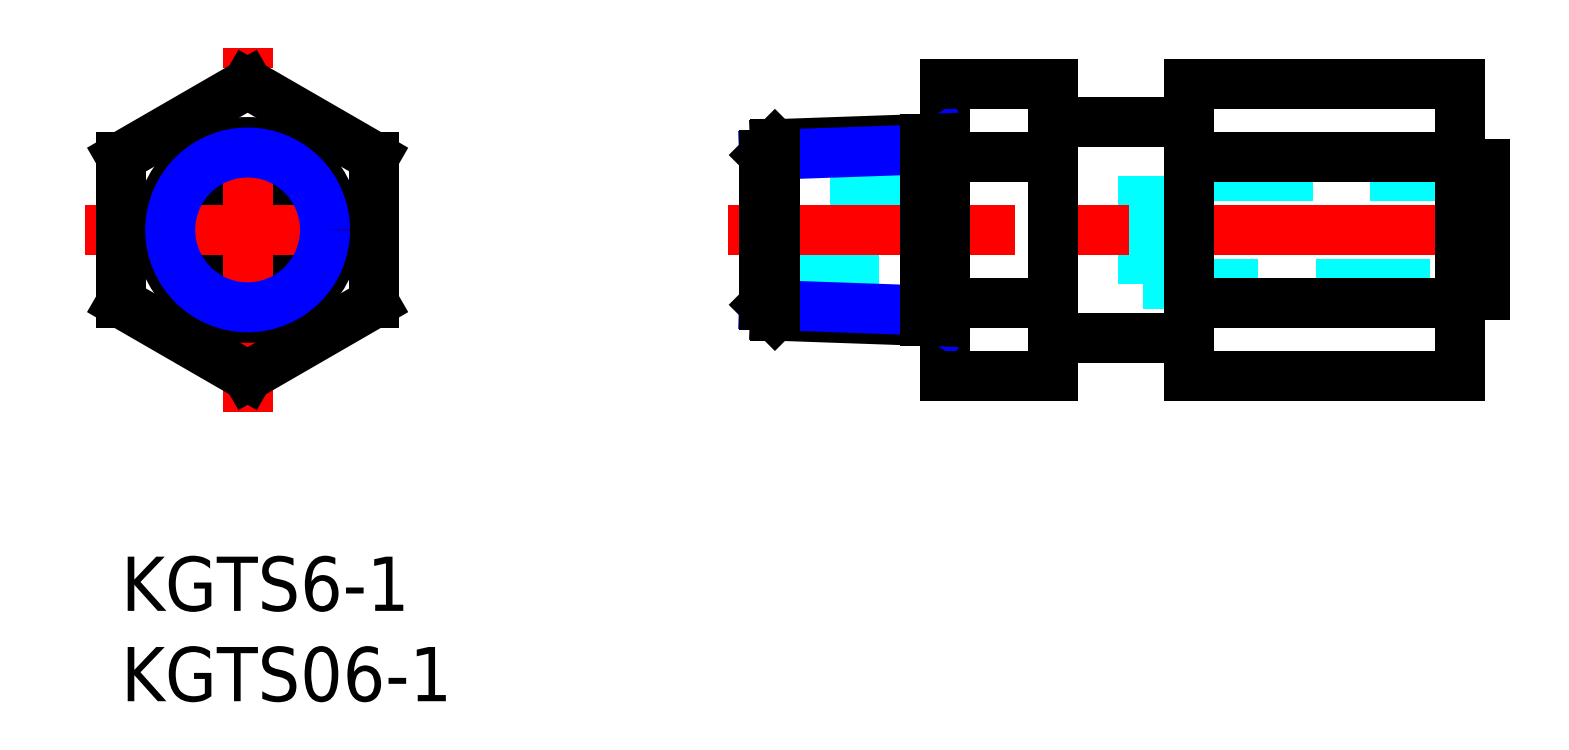
<metadata>
{"format":"dxf","ext":"dxf","renderer":"ezdxf+matplotlib","layout":"modelspace","background":"white","min_lineweight":24,"dpi":150}
</metadata>
<code>
0
SECTION
2
ENTITIES
0
INSERT
8
MSM_CONTINUOUS
2
*U12
10
0
20
0
30
0
0
INSERT
8
MSM_CONTINUOUS
2
*U13
10
0
20
0
30
0
0
LINE
8
MSM_DASHED
10
35.58
20
16.08
30
0
11
45.58
21
16.08
31
0
0
LINE
8
MSM_DASHED
10
45.58
20
20.08
30
0
11
35.58
21
20.08
31
0
0
LINE
8
MSM_DASHED
10
56.58
20
15.08
30
0
11
75.48
21
15.08
31
0
0
LINE
8
MSM_DASHED
10
75.48
20
21.08
30
0
11
56.58
21
21.08
31
0
0
LINE
8
MSM_DASHED
10
56.58
20
21.08
30
0
11
56.58
21
15.08
31
0
0
LINE
8
MSM_CENTER
10
33.58
20
18.08
30
0
11
77.48
21
18.08
31
0
0
LINE
8
MSM_CONTINUOUS
10
74.08
20
14.46
30
0
11
75.48
21
14.46
31
0
0
LINE
8
MSM_CONTINUOUS
10
75.48
20
21.71
30
0
11
74.08
21
21.71
31
0
0
LINE
8
MSM_CONTINUOUS
10
75.48
20
21.71
30
0
11
75.48
21
14.46
31
0
0
LINE
8
MSM_CONTINUOUS
10
51.58
20
12.08
30
0
11
59.08
21
12.08
31
0
0
LINE
8
MSM_CONTINUOUS
10
59.08
20
24.08
30
0
11
51.58
21
24.08
31
0
0
LINE
8
MSM_CONTINUOUS
10
74.08
20
10
30
0
11
74.08
21
26.17
31
0
0
LINE
8
MSM_CONTINUOUS
10
59.08
20
10
30
0
11
59.08
21
26.17
31
0
0
LINE
8
MSM_CONTINUOUS
10
51.58
20
10
30
0
11
51.58
21
26.17
31
0
0
LINE
8
MSM_CONTINUOUS
10
45.58
20
10
30
0
11
45.58
21
26.17
31
0
0
CIRCLE
8
MSM_CONTINUOUS
10
7
20
18.08
30
0
40
2
0
LINE
8
MSM_CENTER
10
-2
20
18.06
30
0
11
16
21
18.06
31
0
0
LINE
8
MSM_CENTER
10
7
20
8
30
0
11
7
21
28.17
31
0
0
LINE
8
MSM_CONTINUOUS
10
7
20
10
30
0
11
1.42e-14
21
14.04
31
0
0
LINE
8
MSM_CONTINUOUS
10
7
20
26.17
30
0
11
14
21
22.12
31
0
0
LINE
8
MSM_CONTINUOUS
10
1.42e-14
20
22.12
30
0
11
7
21
26.17
31
0
0
LINE
8
MSM_CONTINUOUS
10
14
20
22.12
30
0
11
14
21
14.04
31
0
0
LINE
8
MSM_CONTINUOUS
10
1.42e-14
20
14.04
30
0
11
1.42e-14
21
22.12
31
0
0
LINE
8
MSM_CONTINUOUS
10
14
20
14.04
30
0
11
7
21
10
31
0
0
LINE
8
MSM_NARROW
10
44.51
20
22.54
30
0
11
45.58
21
23.16
31
0
0
LINE
8
MSM_CONTINUOUS
10
36.18
20
22.83
30
0
11
45.58
21
23.16
31
0
0
LINE
8
MSM_NARROW
10
44.51
20
13.63
30
0
11
45.58
21
13.01
31
0
0
LINE
8
MSM_CONTINUOUS
10
36.18
20
13.34
30
0
11
45.58
21
13.01
31
0
0
LINE
8
MSM_CONTINUOUS
10
36.18
20
22.83
30
0
11
35.58
21
22.23
31
0
0
LINE
8
MSM_NARROW
10
35.58
20
22.23
30
0
11
44.51
21
22.54
31
0
0
LINE
8
MSM_CONTINUOUS
10
36.18
20
13.34
30
0
11
35.58
21
13.94
31
0
0
LINE
8
MSM_NARROW
10
35.58
20
13.94
30
0
11
44.51
21
13.63
31
0
0
LINE
8
MSM_CONTINUOUS
10
35.58
20
22.23
30
0
11
35.58
21
13.94
31
0
0
LINE
8
MSM_CONTINUOUS
10
36.18
20
22.83
30
0
11
36.18
21
13.34
31
0
0
LINE
8
MSM_CONTINUOUS
10
44.51
20
23.12
30
0
11
44.51
21
13.05
31
0
0
LINE
8
MSM_CONTINUOUS
10
74.08
20
26.17
30
0
11
59.08
21
26.17
31
0
0
LINE
8
MSM_CONTINUOUS
10
74.08
20
10
30
0
11
59.08
21
10
31
0
0
LINE
8
MSM_CONTINUOUS
10
74.08
20
22.12
30
0
11
59.08
21
22.12
31
0
0
LINE
8
MSM_CONTINUOUS
10
74.08
20
14.04
30
0
11
59.08
21
14.04
31
0
0
LINE
8
MSM_CONTINUOUS
10
51.58
20
22.12
30
0
11
45.58
21
22.12
31
0
0
LINE
8
MSM_CONTINUOUS
10
51.58
20
14.04
30
0
11
45.58
21
14.04
31
0
0
LINE
8
MSM_CONTINUOUS
10
51.58
20
26.17
30
0
11
45.58
21
26.17
31
0
0
LINE
8
MSM_CONTINUOUS
10
51.58
20
10
30
0
11
45.58
21
10
31
0
0
CIRCLE
8
MSM_CONTINUOUS
10
7
20
18.08
30
0
40
4.864
0
CIRCLE
8
MSM_NARROW
10
7
20
18.08
30
0
40
4.283
0
VIEWPORT
8
0
10
143.6
20
100.1
30
0
40
595.5
41
222.2
68
     1
69
     1
0
VIEWPORT
8
MSM_CONTINUOUS
10
143.6
20
100.1
30
0
40
229.8
41
160.2
68
     2
69
     2
0
ENDSEC
0
EOF

</code>
